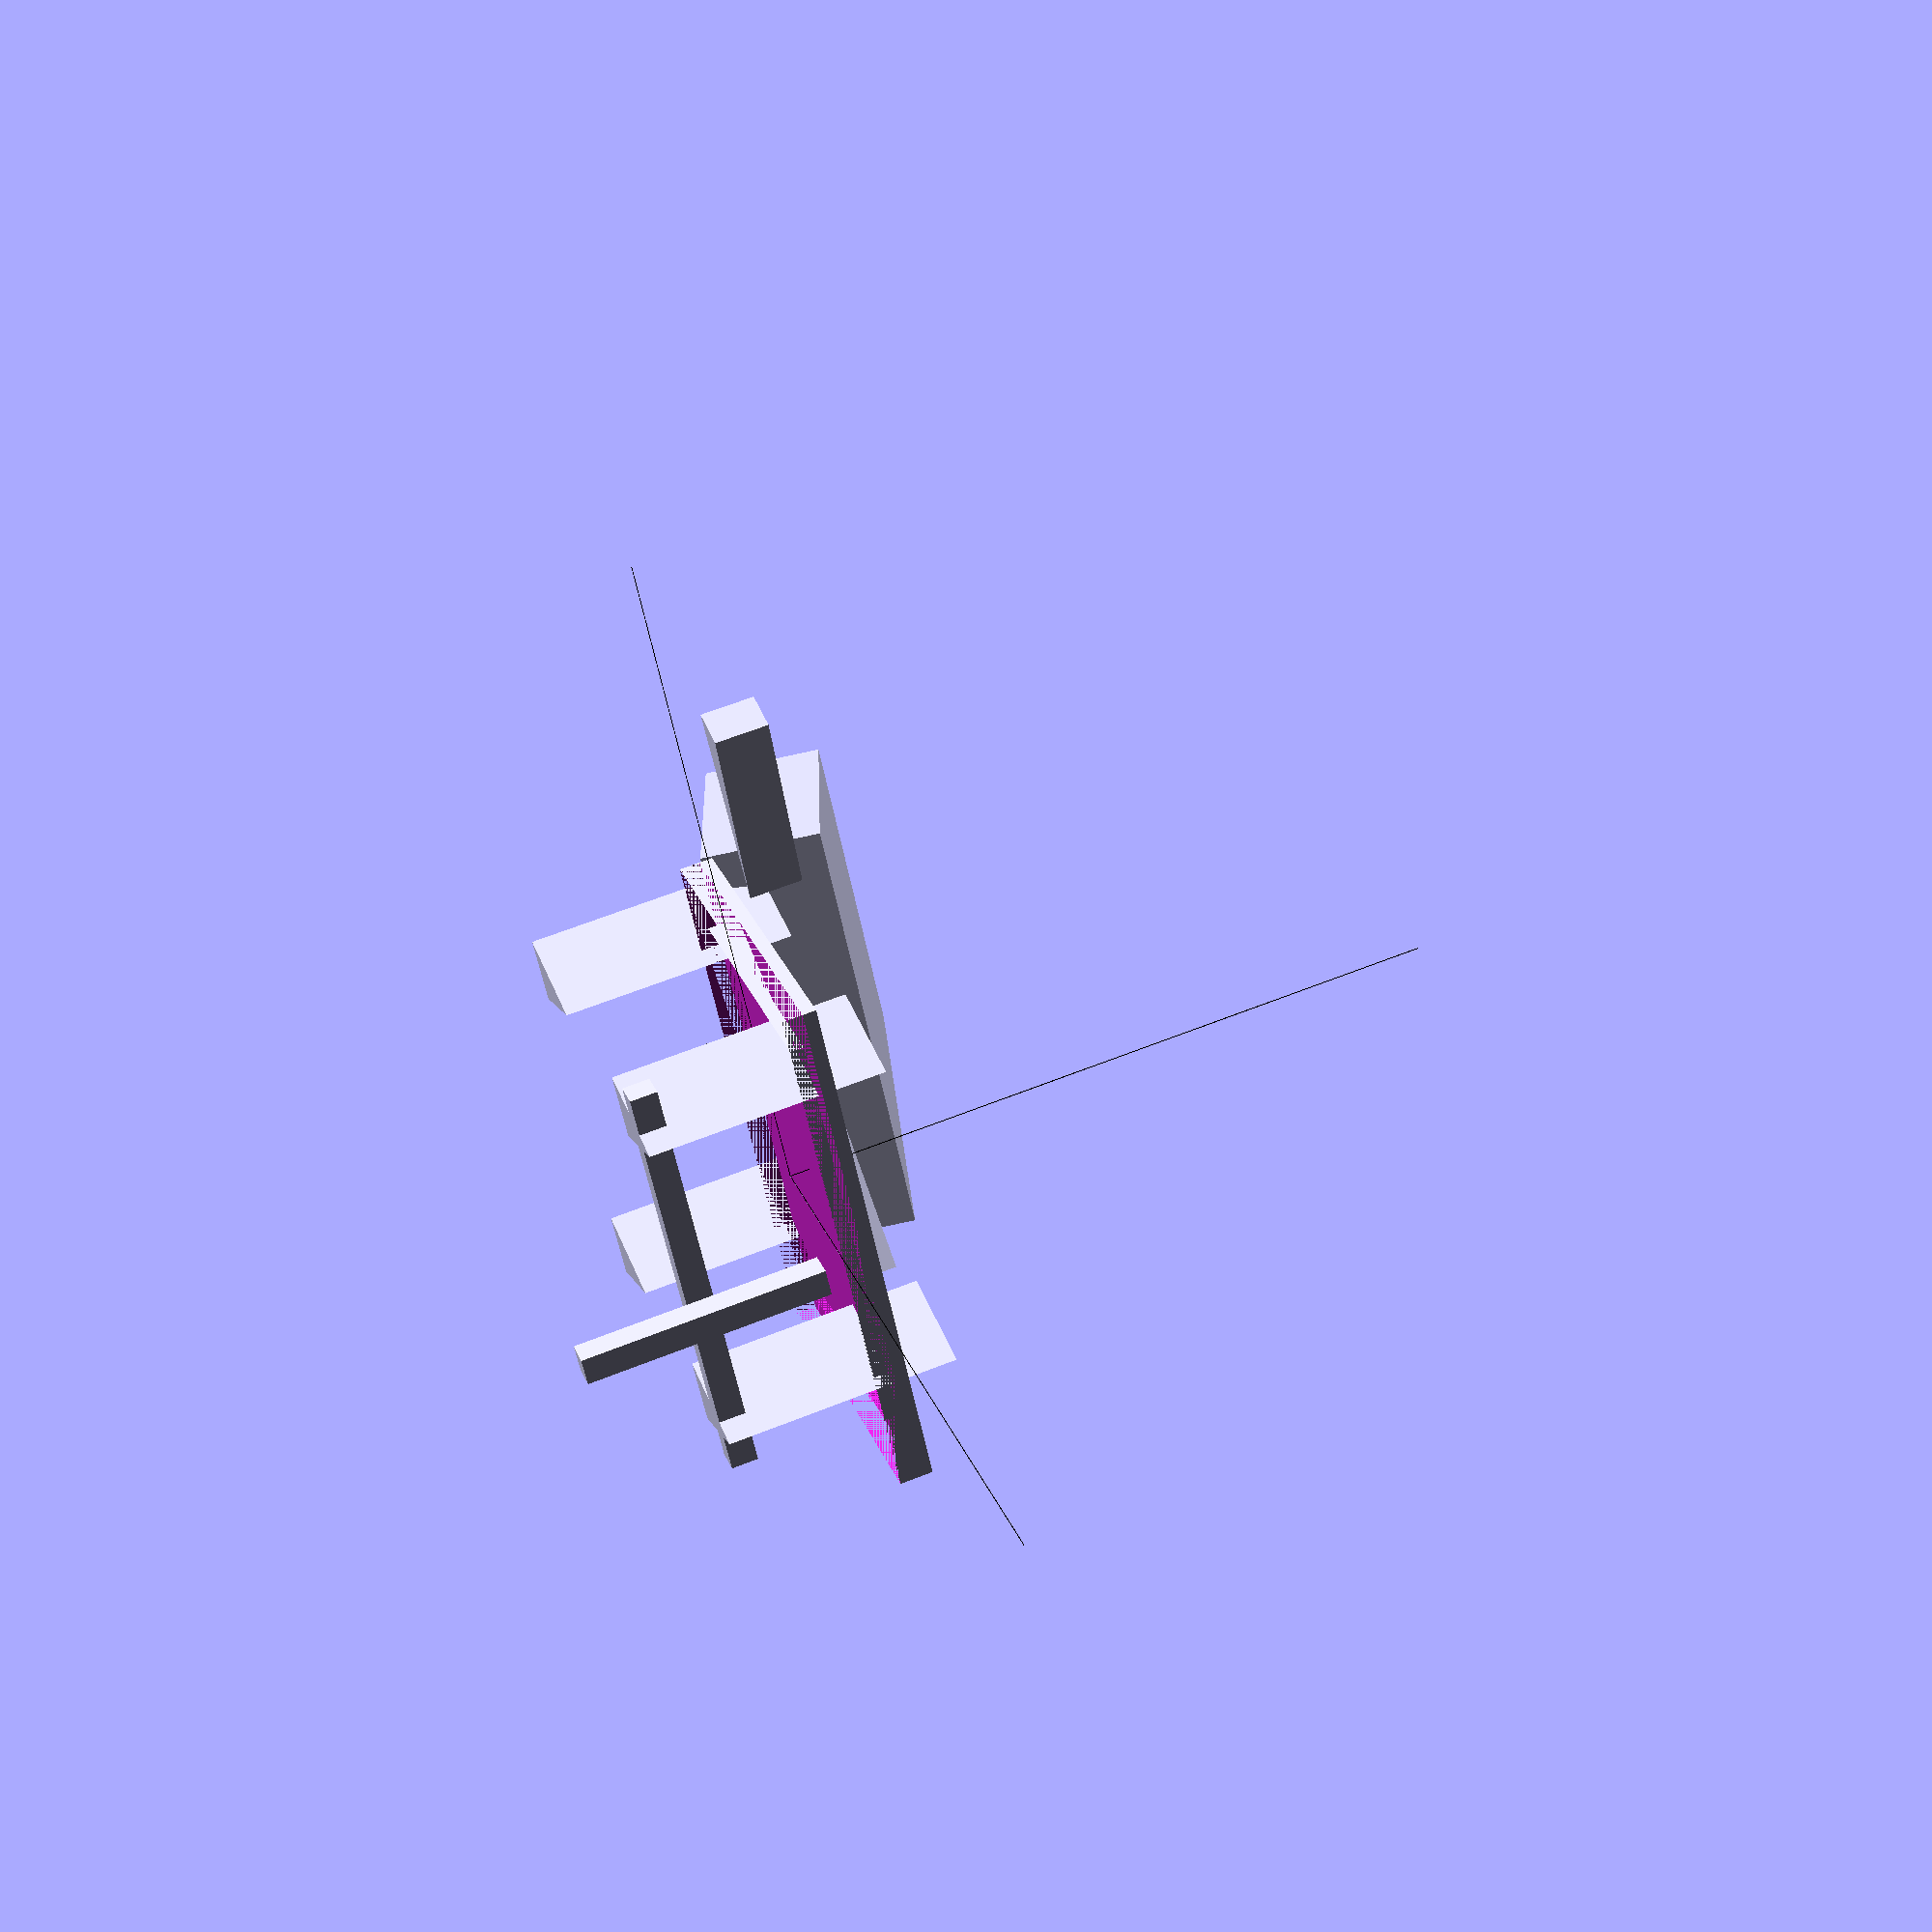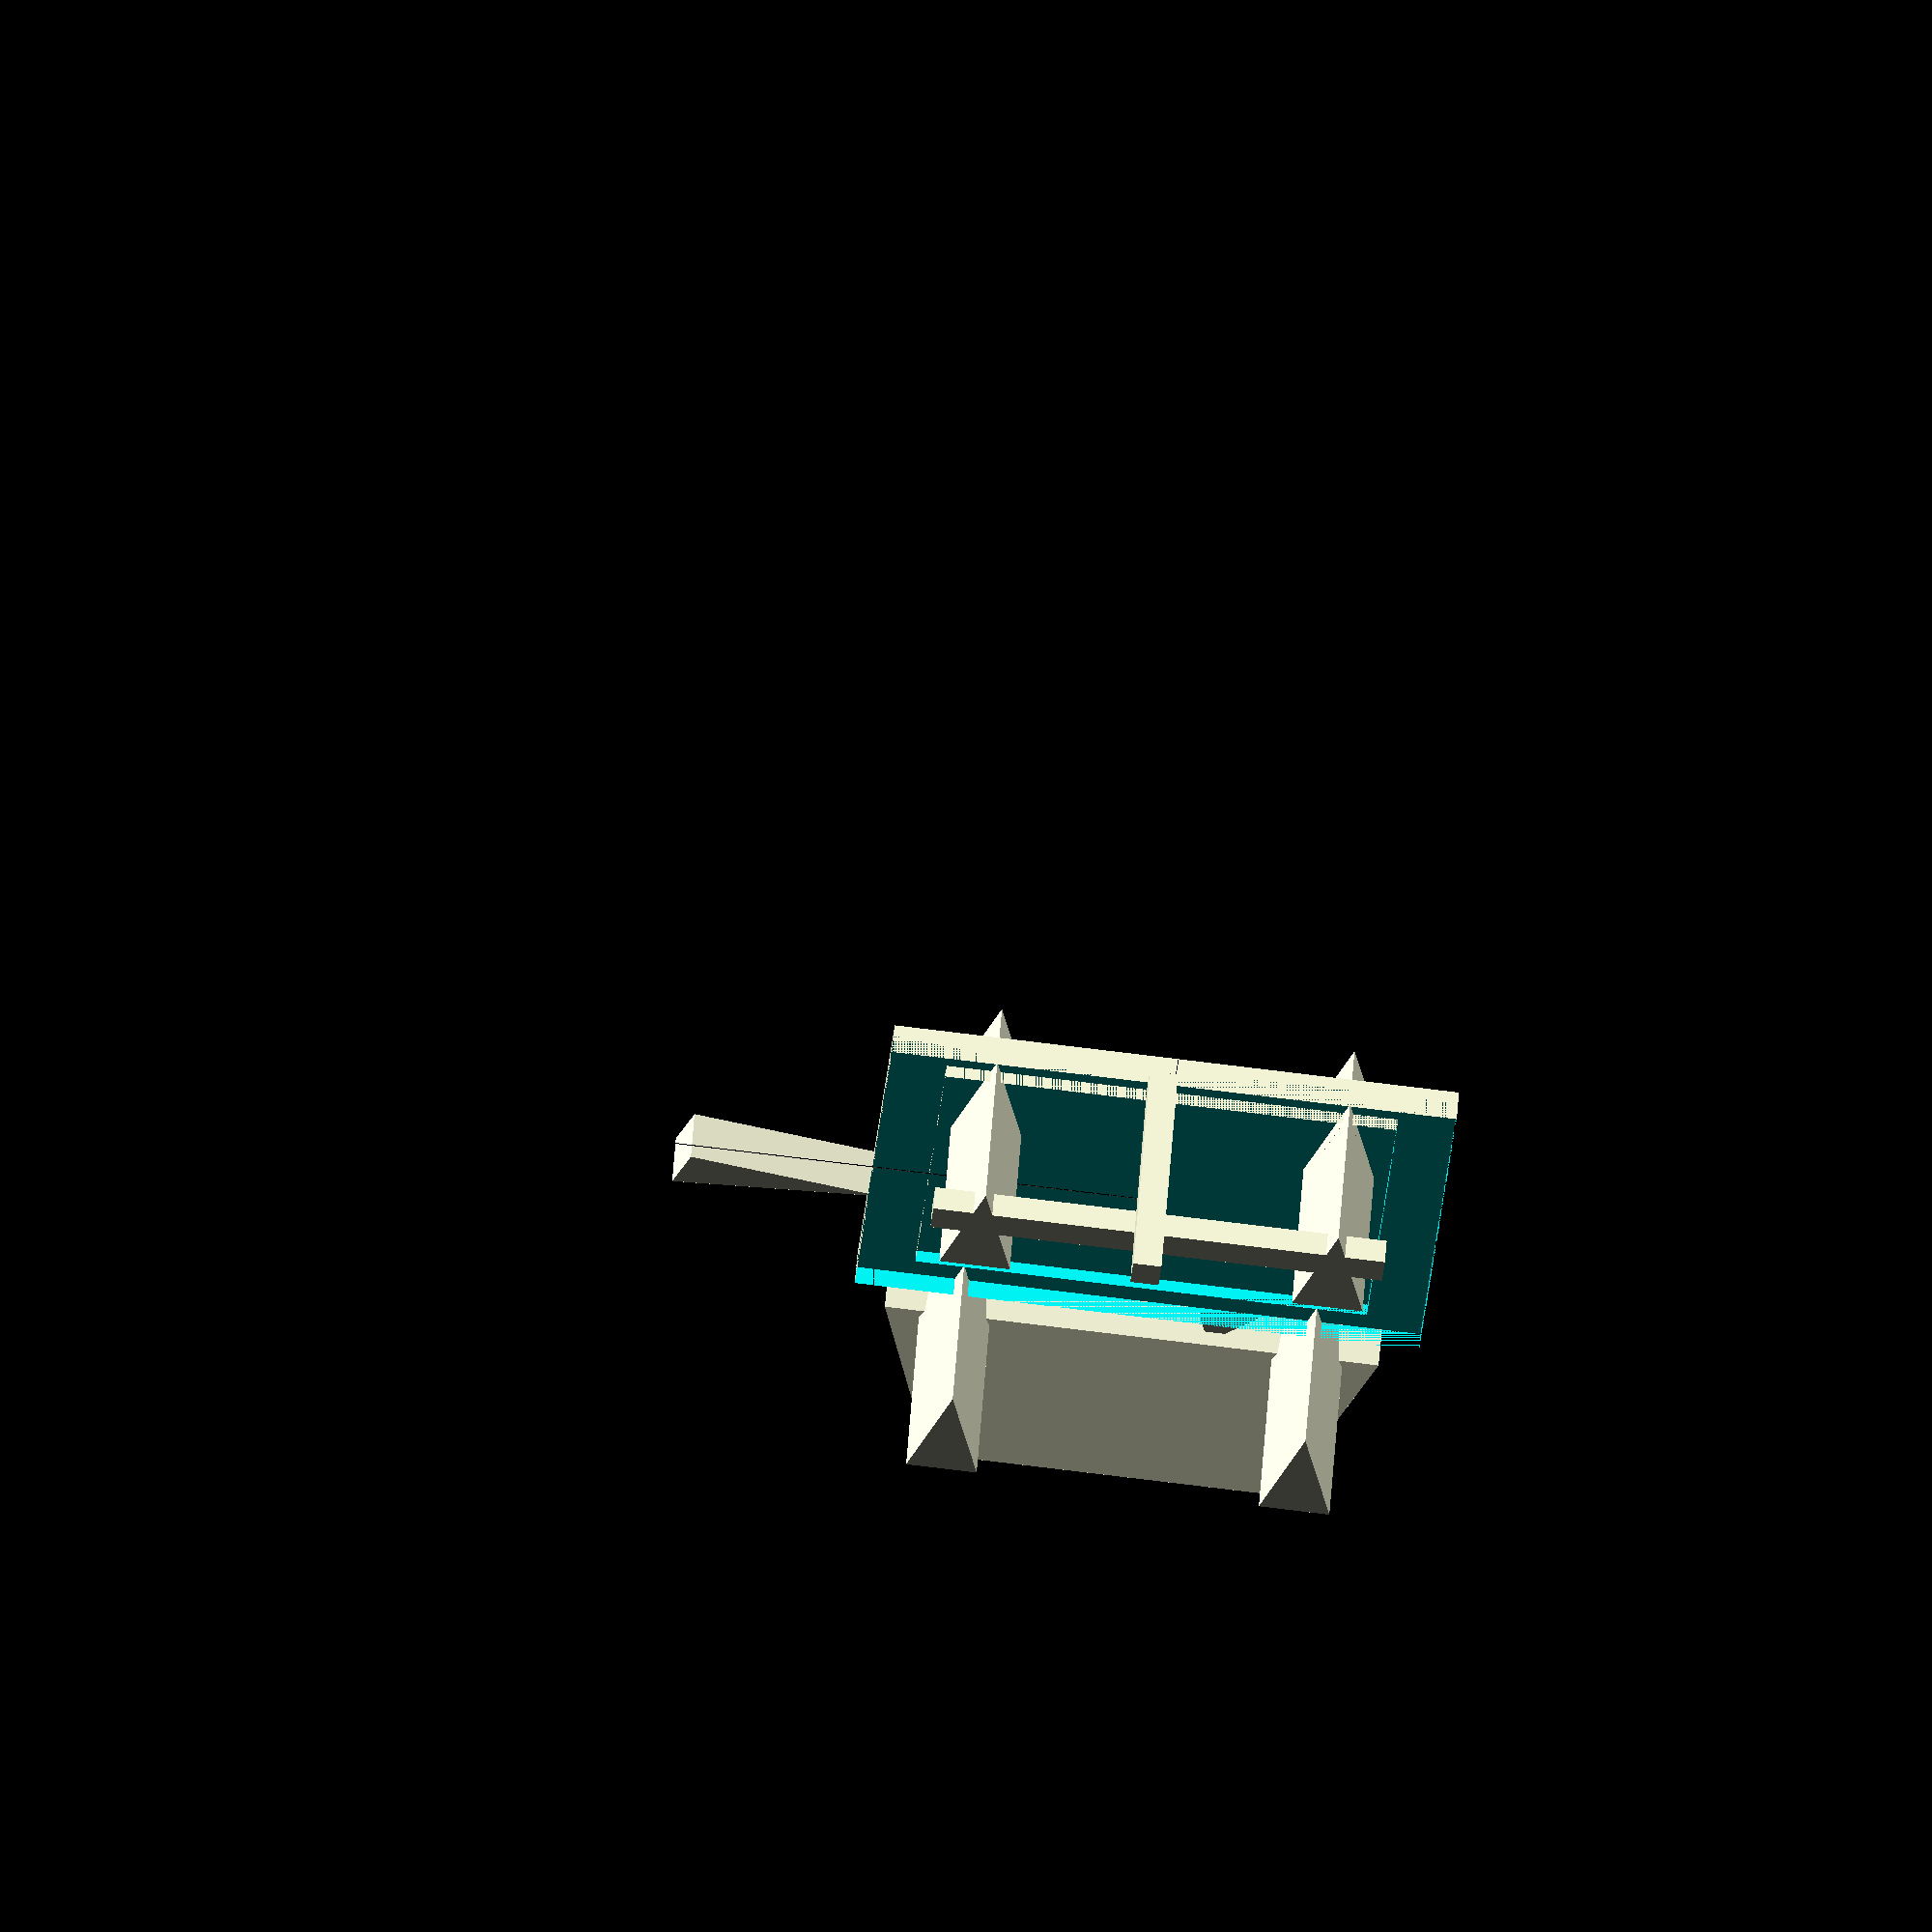
<openscad>

    // Combined Scene

    // Permanent Model
    
    // Permanent Model (Black)
    color([0, 0, 0]) {
        // Your permanent model code here
        cube([100,0.1,0.1], center = false);
        cube([0.1,100,0.1], center = false);
        cube([0.1,0.1,100], center = false);
    }
    

    // Dynamic Model
    translate([0, 0, 0]) {
    // Cushioned Seat
    difference() {
        translate([0, 0, 0]) 
            linear_extrude(height=5) 
                polygon(points=[[-40, 25], [40, 25], [40, -25], [-40, -25]]);
        translate([0, 0, -1]) 
            cube([80, 50, 8], center=true);
    }

    // Ergonomic Backrest
    translate([0, -35, 5])
        rotate([-15, 0, 0])
        linear_extrude(height=18) 
            polygon(points=[[-35, 0], [35, 0], [25, -45], [-25, -45]]);

    // Stylish Armrests
    for (x = [-35, 35]) {
        translate([x, -15, 7]) {
            rotate([0, 0, x > 0 ? 20 : -20])
                linear_extrude(height=8) 
                    polygon(points=[[3, 0], [30, -12], [30, -6], [3, 0]]);
        }
    }

    // Tapered Legs
    for (i = [-1, 1]) {
        for (j = [-1, 1]) {
            translate([i * 25, j * 22, -22]) {
                rotate([0, 0, 0])
                    linear_extrude(height=35) 
                        polygon(points=[[0, 0], [-5, -15], [5, -15]]);
            }
        }
    }

    // Cross Support Structure
    translate([0, 0, -22]) {
        linear_extrude(height=4) 
            polygon(points=[[-32, 18], [32, 18], [32, 14], [-32, 14]]);
        rotate([0, 90, 0]) 
            linear_extrude(height=4) 
                polygon(points=[[-18, 32], [18, 32], [18, 28], [-18, 28]]);
    }

    // Seat Detail
    translate([0, 0, 0]) {
        difference() {
            translate([0, 0, 1]) 
                linear_extrude(height=4) 
                    polygon(points=[[-32, 20], [32, 20], [32, -20], [-32, -20]]);
            translate([0, 0, -1]) 
                cube([64, 40, 10], center=true);
        }
    }
}
    
</openscad>
<views>
elev=120.0 azim=120.7 roll=292.4 proj=p view=wireframe
elev=131.2 azim=173.9 roll=356.3 proj=o view=wireframe
</views>
